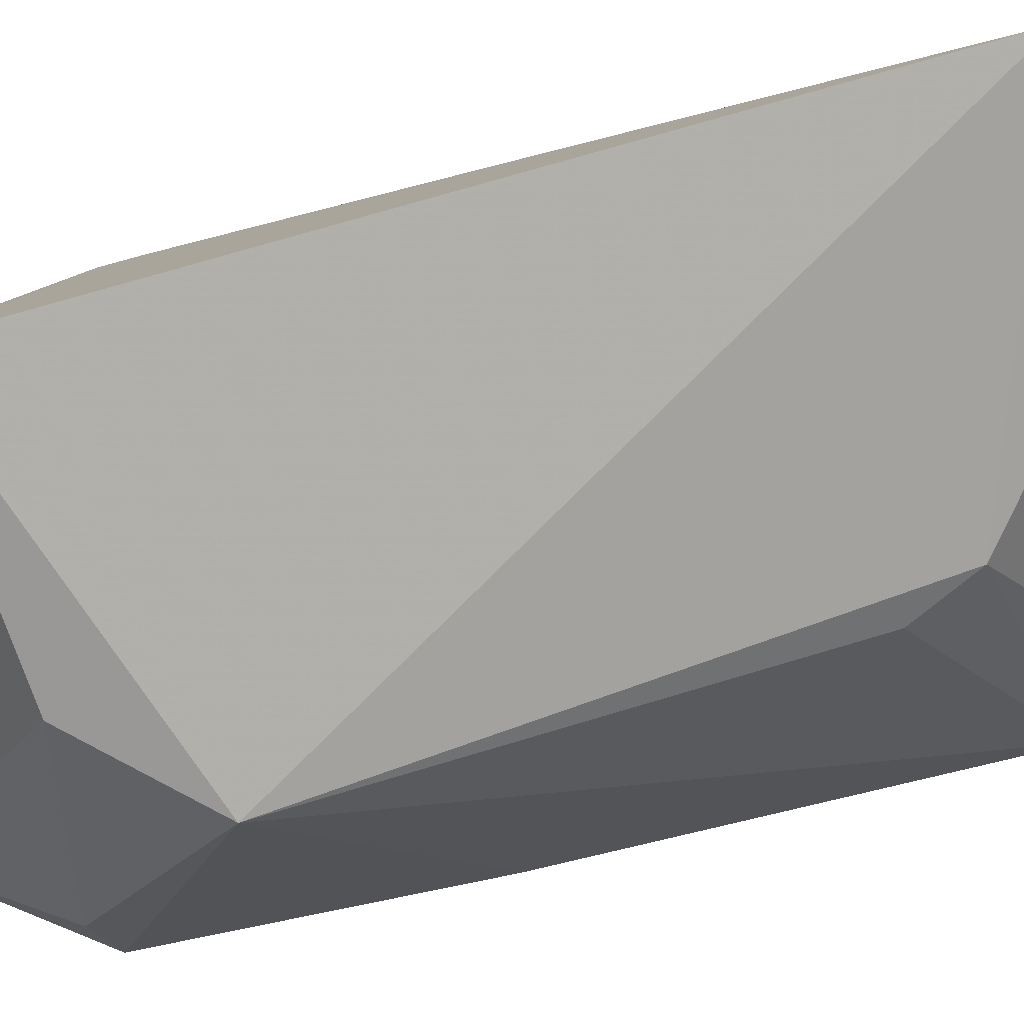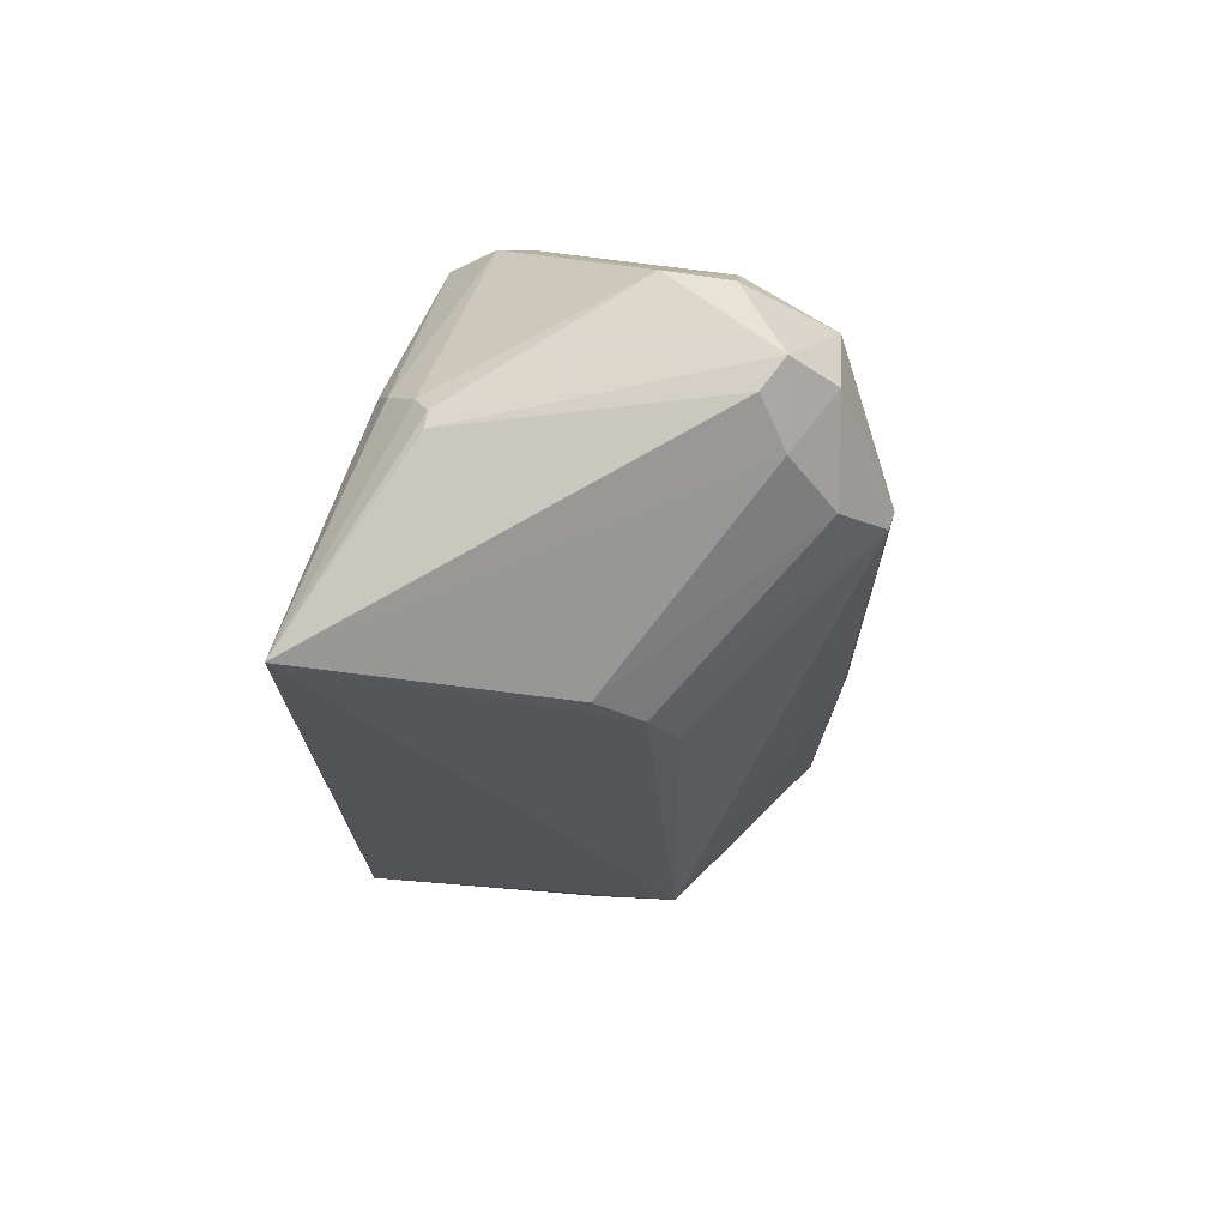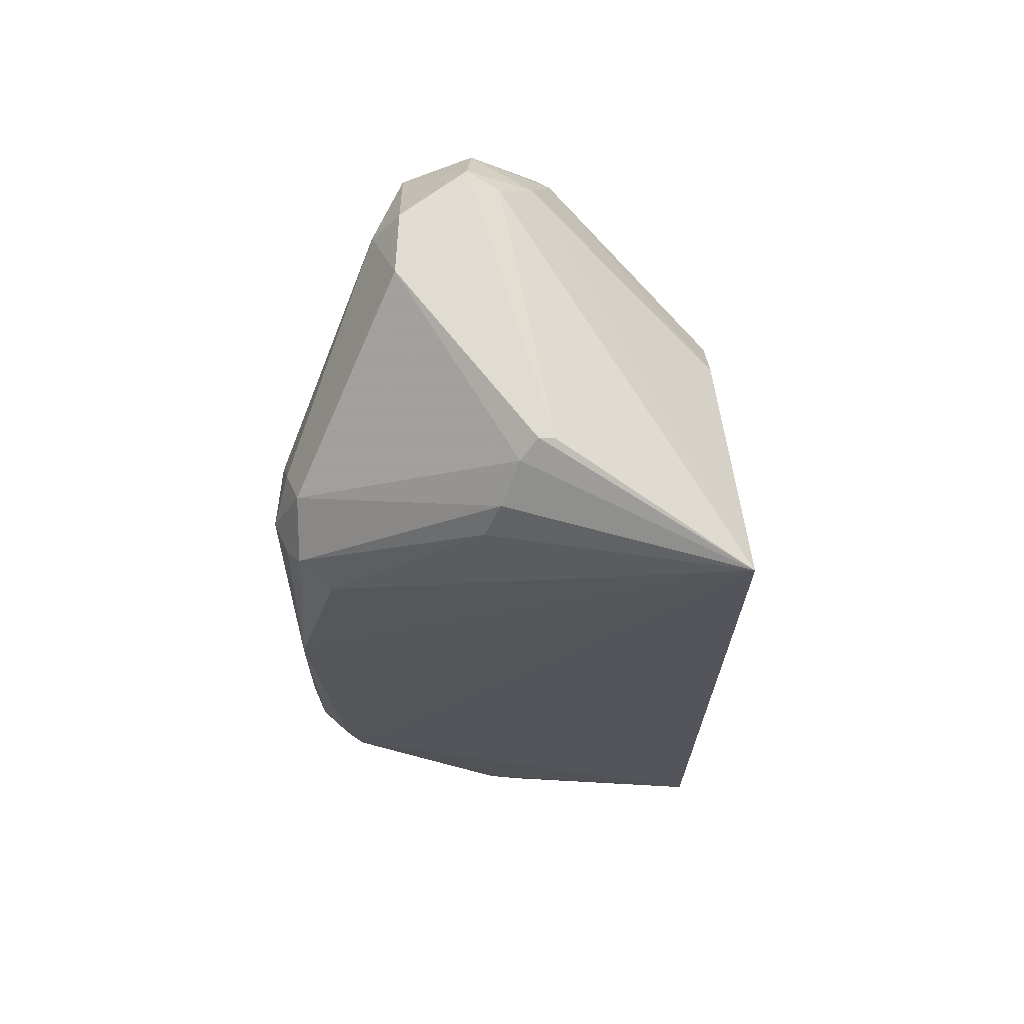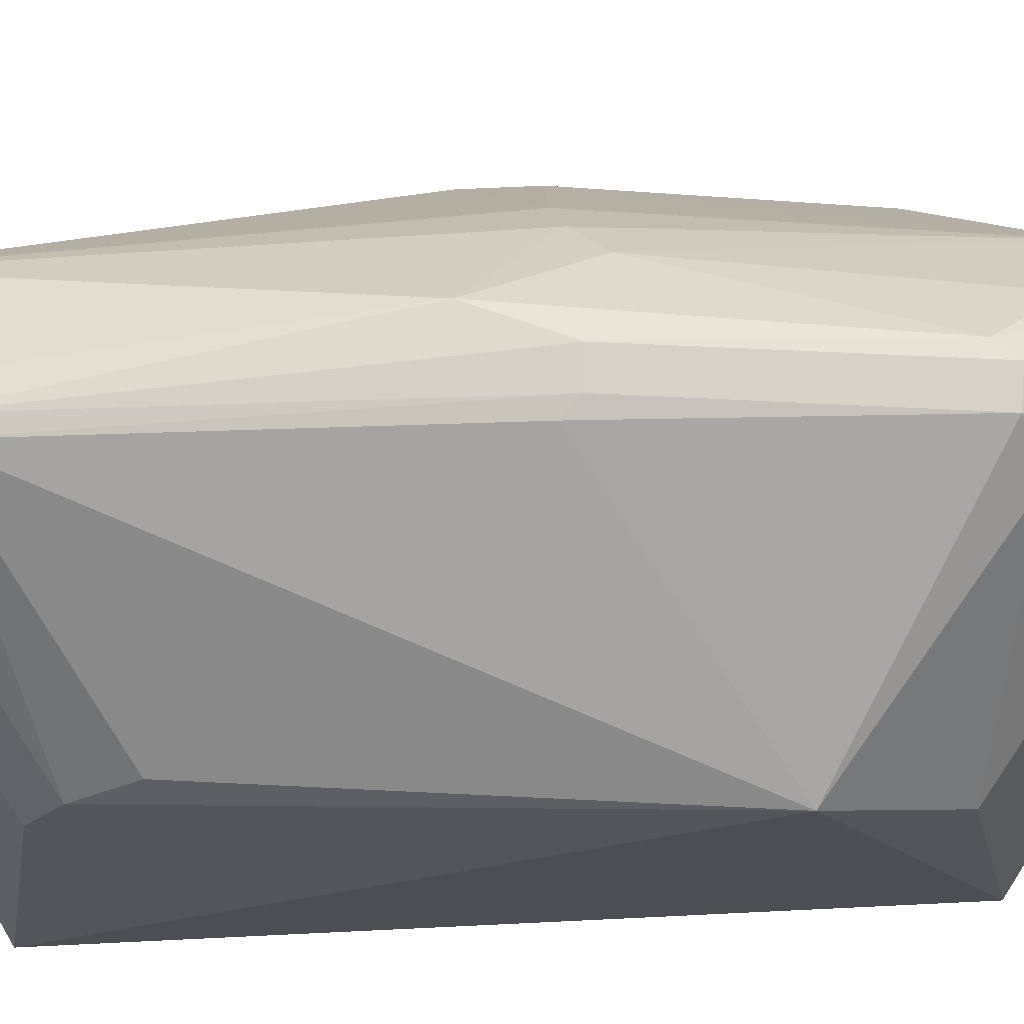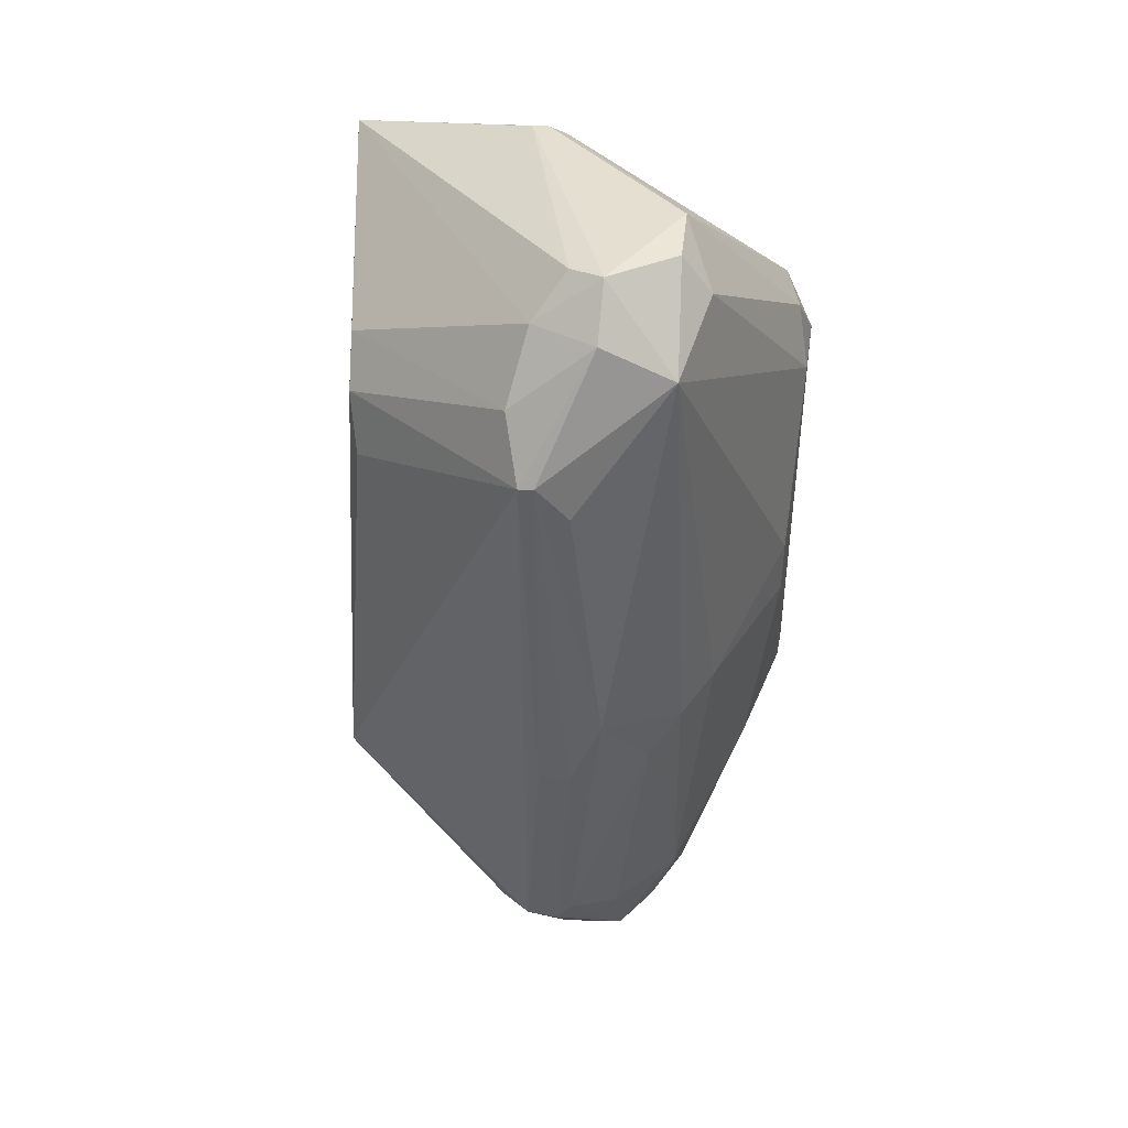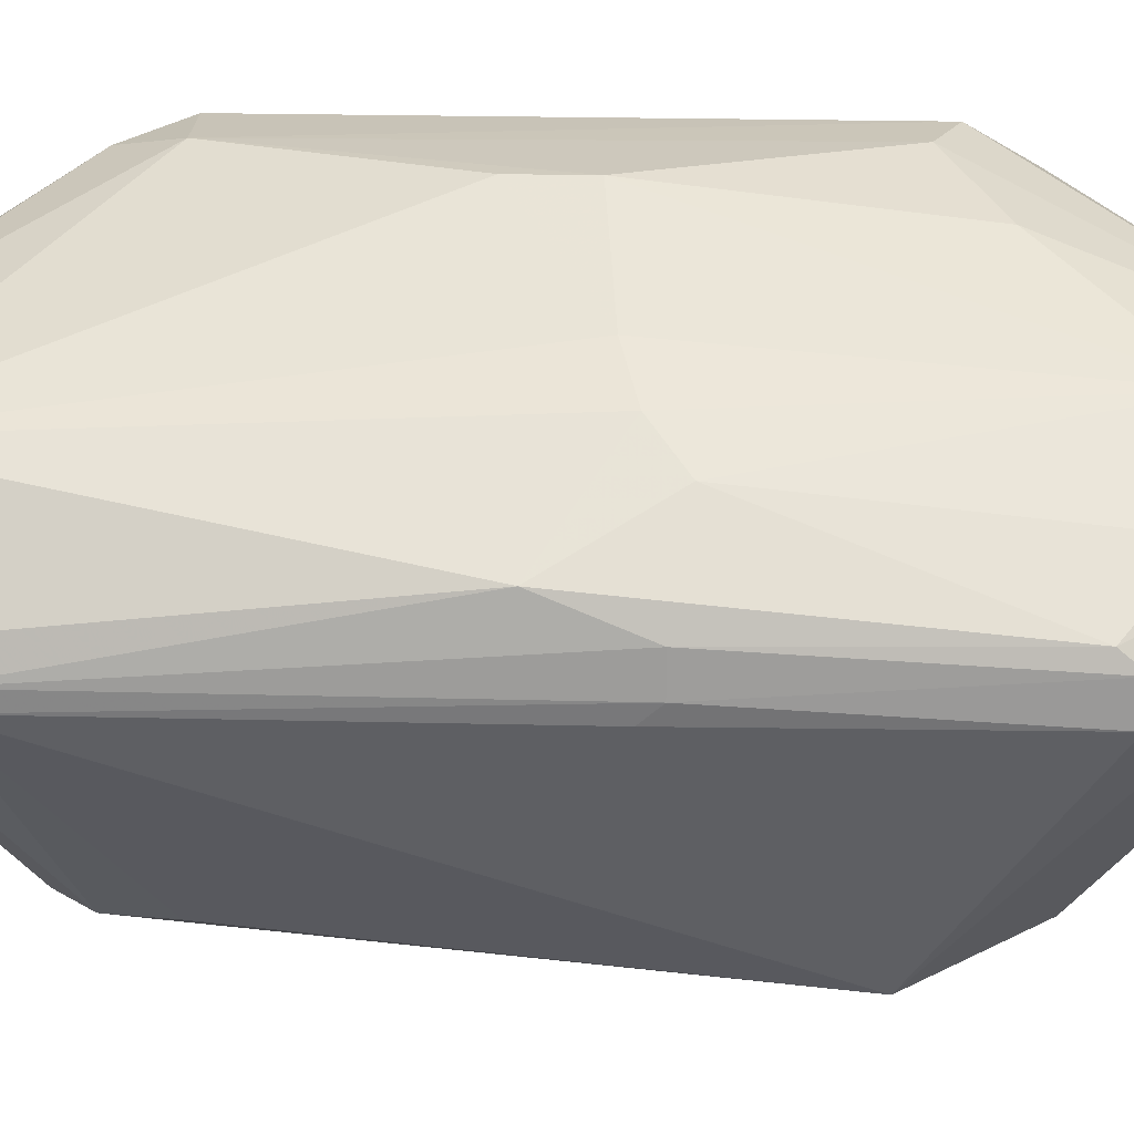
<metadata>
{"format":"obj","ext":"obj","renderer":"f3d","projection":"perspective","resolution":1024,"background":"white","views":[{"elev":-79.5,"azim":104.2,"up":"+Z"},{"elev":68.1,"azim":-170.0,"up":"+Y"},{"elev":63.5,"azim":92.6,"up":"+Y"},{"elev":-16.2,"azim":-84.0,"up":"+Z"},{"elev":44.8,"azim":-83.4,"up":"+Y"},{"elev":17.7,"azim":-86.2,"up":"+Z"}]}
</metadata>
<code>
v -0.2046 0.4108 0.7971
v -0.9663 -0.1472 0.3854
v -0.9681 -0.1478 0.4437
v -0.2275 -0.8116 0.2945
v -0.07964 0.6842 -0.06371
v -0.7697 0.8774 0.475
v -0.7166 -0.3814 -0.03041
v -0.677 -0.8659 0.5934
v -0.1128 -0.6039 -0.03041
v -0.1448 -0.4141 0.739
v -0.6443 0.4898 0.01002
v -0.5011 0.05492 0.8118
v -0.7677 -0.8706 0.4145
v -0.9717 0.5902 0.3851
v -0.8437 0.7311 0.6052
v -0.5578 0.86 0.5926
v -0.2624 -0.4441 0.828
v -0.81 -0.114 0.6387
v -0.9413 -0.6207 0.4145
v -0.2559 0.8143 0.324
v -0.1442 0.3829 0.7099
v -0.3829 0.4065 0.8224
v -0.5578 -0.887 0.5916
v -0.5578 -0.5647 -0.000729
v -0.6989 -0.708 0.6404
v -0.1673 -0.7518 0.3545
v -0.7923 0.7906 0.356
v -0.2311 -0.5356 0.7708
v -0.1722 0.7107 0.385
v -0.9621 -0.001548 0.5011
v -0.2601 0.5349 0.7717
v -0.9668 0.583 0.3562
v -0.9384 -0.6161 0.3561
v -0.6743 0.786 0.6477
v -0.1488 0.05717 0.7943
v -0.4995 -0.4973 0.7645
v -0.6962 0.3857 0.02669
v -0.5874 -0.8333 0.6522
v -0.5578 0.5578 0.002623
v -0.8398 -0.679 0.5273
v -0.726 -0.0859 0.695
v -0.6801 -0.9186 0.5062
v -0.2634 0.411 0.8267
v -0.318 -0.8102 0.2647
v -0.9594 -0.1163 0.3572
v -0.1436 -0.4744 0.7103
v -0.765 -0.8597 0.5329
v -0.8784 -0.6426 0.298
v -0.7367 0.8644 0.4145
v -0.1742 0.4413 0.7685
v -0.501 -0.0584 0.8122
v -0.1462 0.6455 0.4145
v -0.8826 0.6782 0.326
v -0.8552 0.8022 0.4739
v -0.1454 -0.6787 0.4145
v -0.9606 0.5165 0.4432
v -0.3536 -0.4097 0.8229
v -0.6767 0.8623 0.5931
v -0.3205 0.5033 0.8001
v -0.2269 0.7813 0.3544
v -0.2564 0.8128 0.2941
v -0.9373 -0.5853 0.4436
v -0.8677 -0.1708 0.5835
v -0.2031 -0.4444 0.7987
f 28 46 64
f 7 5 9
f 5 7 11
f 2 3 14
f 3 2 19
f 6 16 20
f 15 12 22
f 7 9 24
f 9 13 24
f 4 9 26
f 23 4 26
f 23 26 28
f 14 3 30
f 18 15 30
f 2 14 32
f 19 2 33
f 13 19 33
f 15 22 34
f 10 5 35
f 5 21 35
f 11 7 37
f 7 32 37
f 32 11 37
f 8 23 38
f 25 8 38
f 28 17 38
f 23 28 38
f 36 25 38
f 5 11 39
f 27 5 39
f 12 15 41
f 15 18 41
f 18 25 41
f 4 23 42
f 23 8 42
f 22 17 43
f 1 31 43
f 35 1 43
f 17 35 43
f 9 4 44
f 13 9 44
f 42 13 44
f 4 42 44
f 2 32 45
f 32 7 45
f 7 33 45
f 33 2 45
f 9 5 46
f 5 10 46
f 28 26 46
f 19 13 47
f 8 25 47
f 25 40 47
f 42 8 47
f 13 42 47
f 7 24 48
f 24 13 48
f 33 7 48
f 13 33 48
f 5 27 49
f 27 6 49
f 31 1 50
f 29 31 50
f 1 35 50
f 35 21 50
f 22 12 51
f 25 36 51
f 12 41 51
f 41 25 51
f 21 5 52
f 5 29 52
f 50 21 52
f 29 50 52
f 11 32 53
f 39 11 53
f 27 39 53
f 15 6 54
f 14 15 54
f 6 27 54
f 32 14 54
f 27 53 54
f 53 32 54
f 26 9 55
f 9 46 55
f 46 26 55
f 15 14 56
f 14 30 56
f 30 15 56
f 17 22 57
f 38 17 57
f 36 38 57
f 22 51 57
f 51 36 57
f 6 15 58
f 16 6 58
f 15 34 58
f 34 16 58
f 31 16 59
f 16 34 59
f 34 22 59
f 22 43 59
f 43 31 59
f 5 20 60
f 20 16 60
f 29 5 60
f 16 31 60
f 31 29 60
f 20 5 61
f 6 20 61
f 5 49 61
f 49 6 61
f 3 19 62
f 30 3 62
f 19 47 62
f 47 40 62
f 25 18 63
f 18 30 63
f 40 25 63
f 30 62 63
f 62 40 63
f 17 28 64
f 10 35 64
f 35 17 64
f 46 10 64

</code>
